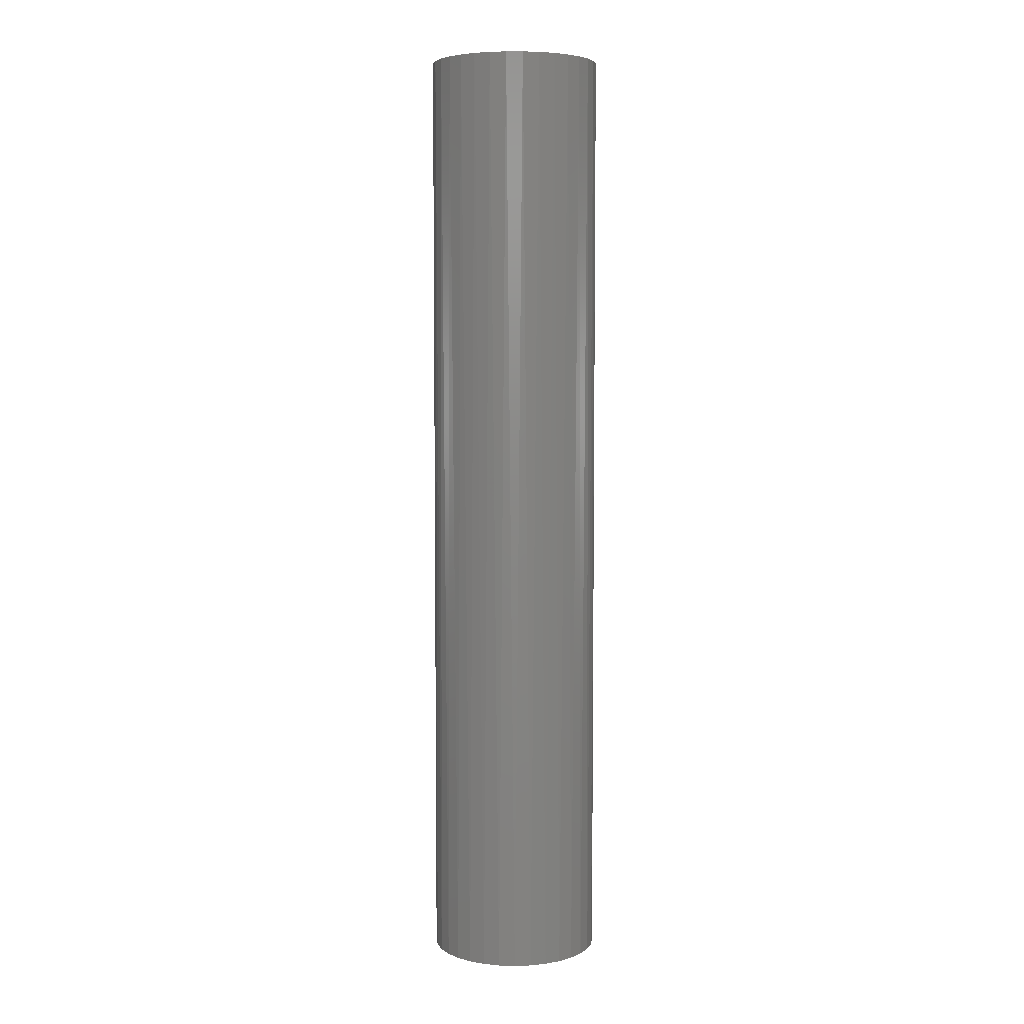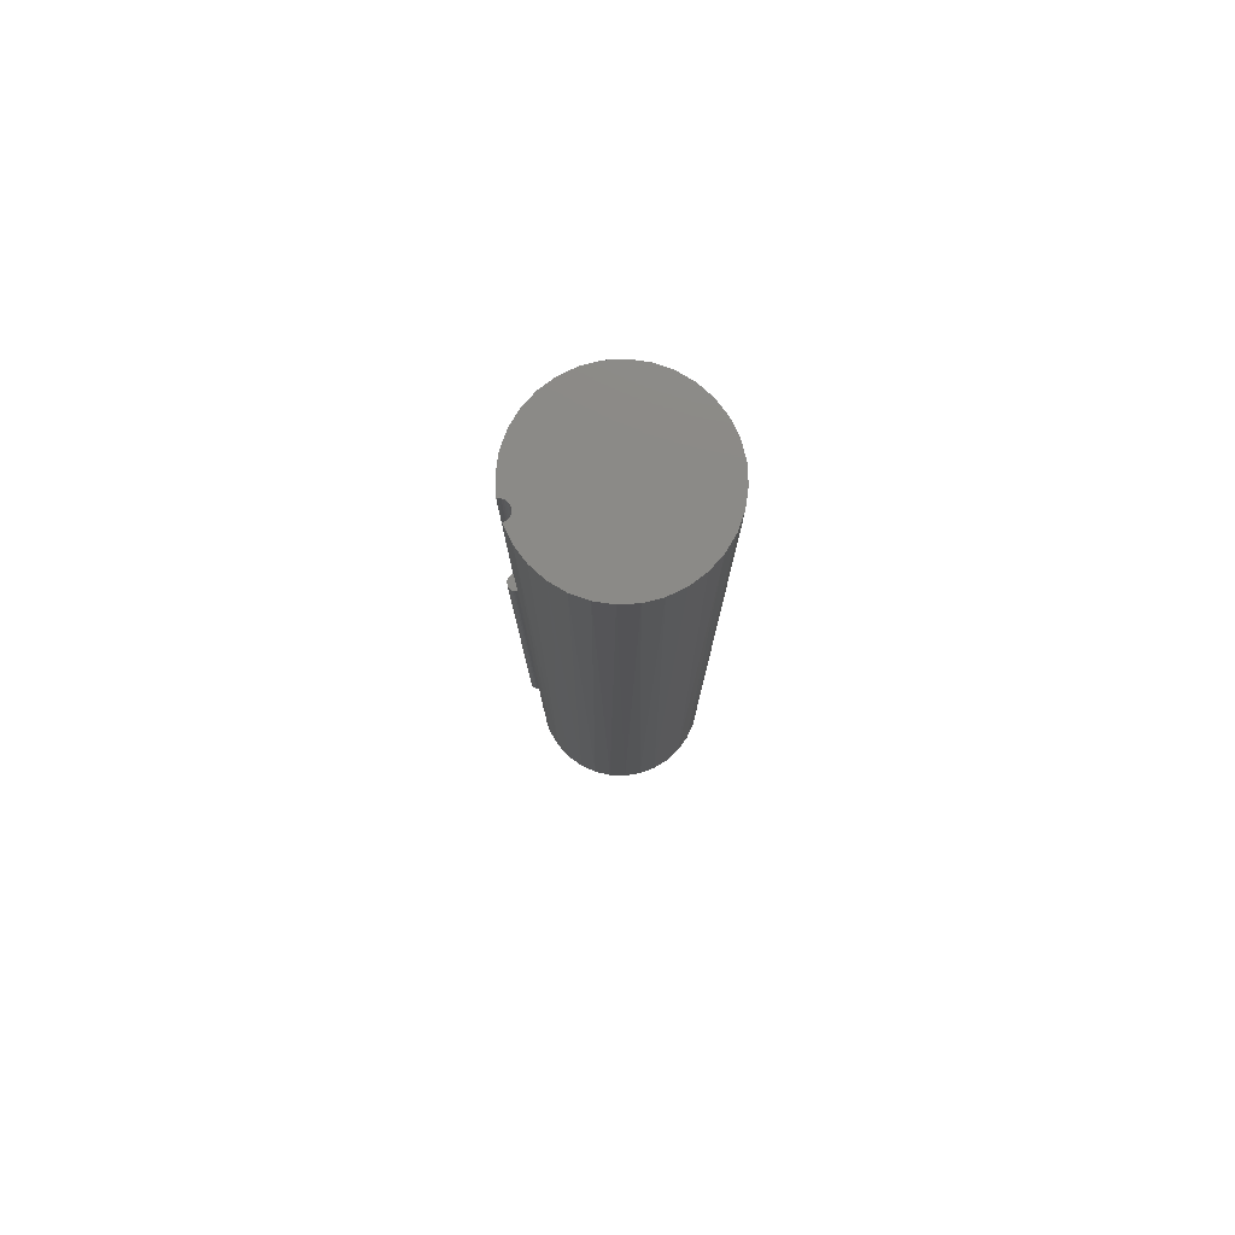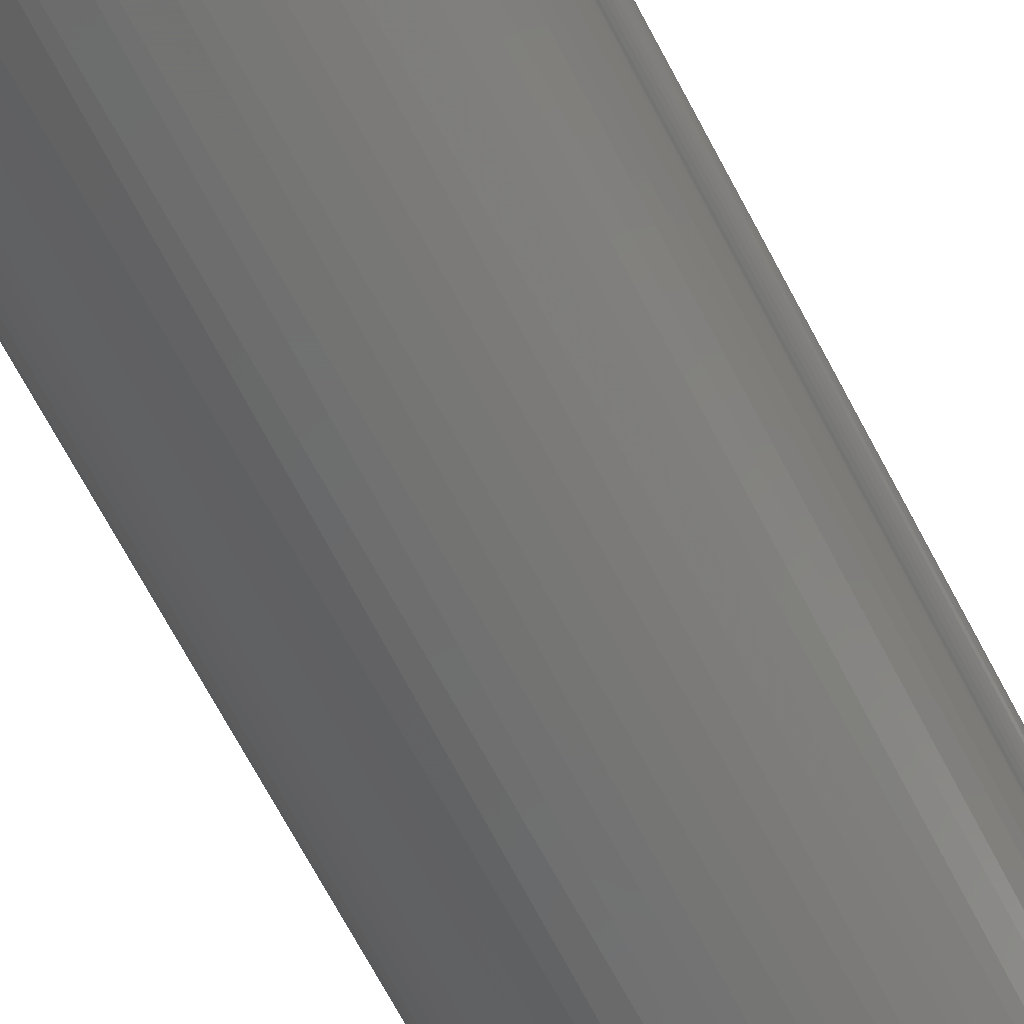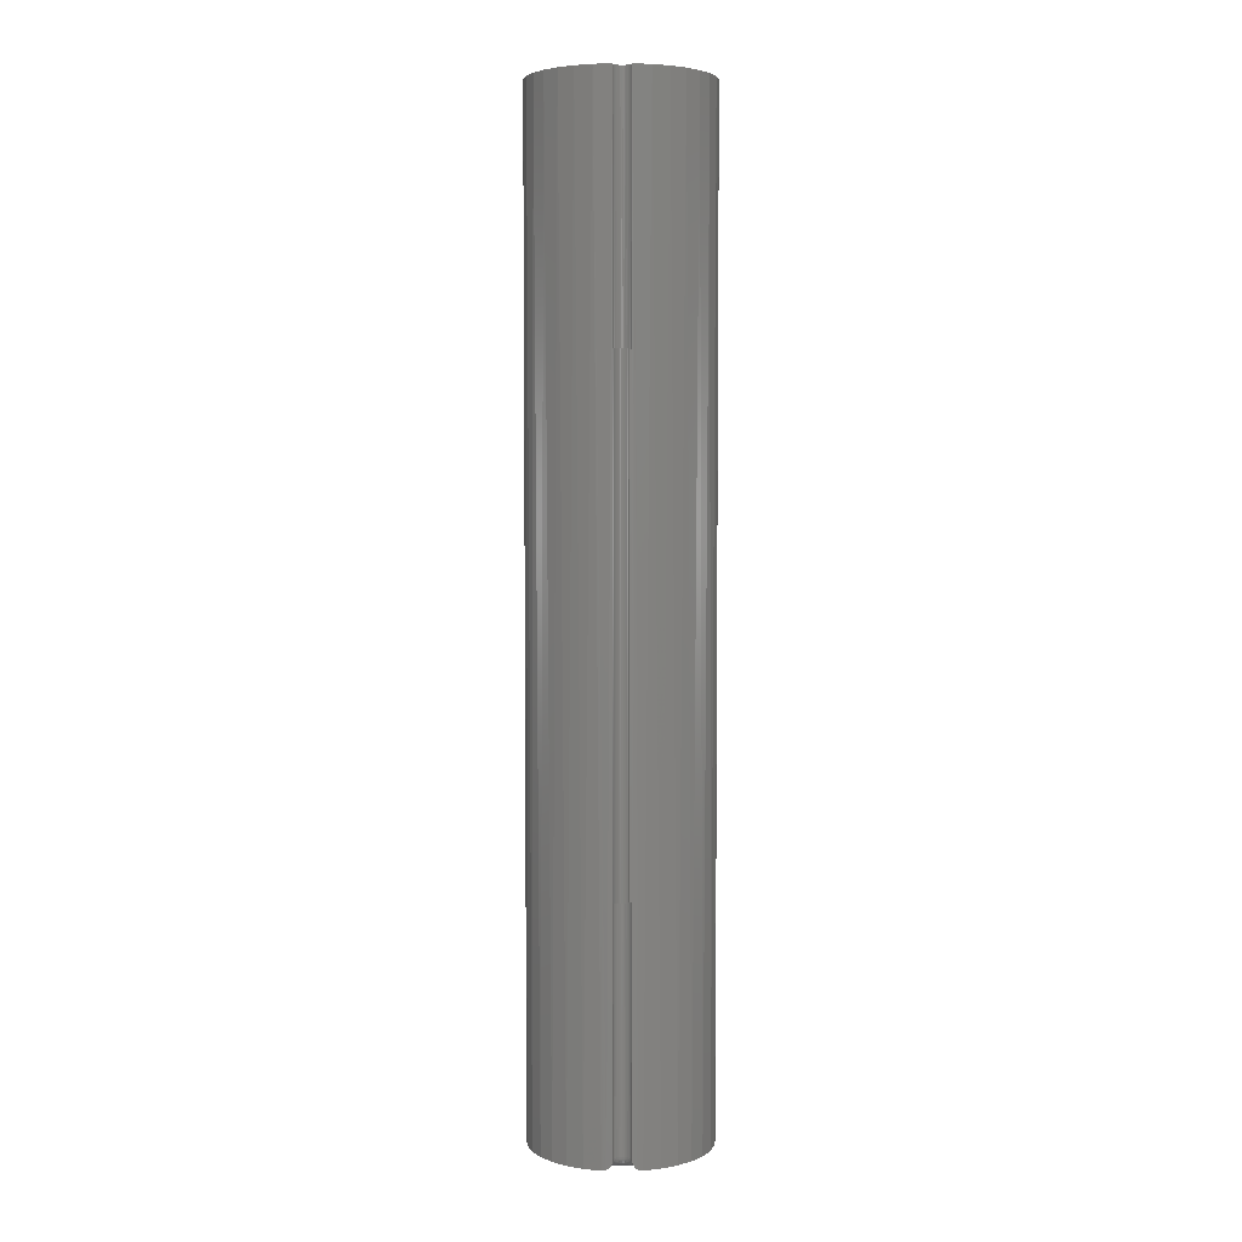
<metadata>
{"format":"stl","ext":"stl","renderer":"f3d","projection":"perspective","resolution":1024,"background":"white","views":[{"elev":5.5,"azim":-146.2,"up":"+Y"},{"elev":78.8,"azim":165.7,"up":"+Y"},{"elev":-62.3,"azim":26.6,"up":"+Z"},{"elev":4.4,"azim":89.2,"up":"+Y"}]}
</metadata>
<code>
# stl→obj: 275 verts, 546 faces
v 0.1382 -0.75 -0.03115
v -0.1203 -0.75 -0.05402
v 0.1301 -0.75 -0.05636
v 0.1329 -0.75 -0.0302
v -0.02224 -0.75 0.1308
v 0.03048 -0.75 0.1313
v 0.004093 -0.75 0.1336
v -0.04753 -0.75 0.1229
v 0.1122 -0.75 0.003045
v -0.1306 -0.75 -0.002303
v 0.1117 -0.75 -0.002303
v 0.05591 -0.75 -0.1285
v -0.02224 -0.75 -0.1354
v 0.03048 -0.75 -0.1359
v 0.004093 -0.75 -0.1382
v -0.1203 -0.75 0.04942
v -0.128 -0.75 0.02406
v 0.1329 -0.75 0.02559
v 0.1382 -0.75 0.02654
v 0.1301 -0.75 0.05175
v 0.1172 -0.75 0.07491
v -0.1079 -0.75 0.07281
v 0.1137 -0.75 0.008208
v 0.1161 -0.75 0.01301
v 0.1193 -0.75 0.01728
v 0.1233 -0.75 0.02088
v 0.1279 -0.75 0.02369
v -0.128 -0.75 -0.02866
v 0.1279 -0.75 -0.02829
v 0.1233 -0.75 -0.02549
v 0.1193 -0.75 -0.02189
v 0.1161 -0.75 -0.01761
v 0.1137 -0.75 -0.01281
v 0.1122 -0.75 -0.00765
v -0.0912 -0.75 0.09336
v 0.1001 -0.75 0.09514
v -0.07081 -0.75 0.1103
v 0.07942 -0.75 0.1117
v 0.05591 -0.75 0.1239
v 0.1172 -0.75 -0.07952
v -0.1079 -0.75 -0.07742
v 0.1001 -0.75 -0.09975
v -0.0912 -0.75 -0.09796
v 0.07942 -0.75 -0.1163
v -0.07081 -0.75 -0.1149
v -0.04753 -0.75 -0.1275
v 0.1354 0.75 -0.04176
v 0.1252 0.75 -0.06637
v 0.1104 0.75 -0.08853
v 0.09159 0.75 -0.1074
v 0.06943 0.75 -0.1222
v 0.04482 0.75 -0.1324
v 0.01868 0.75 -0.1376
v -0.007962 0.75 -0.1376
v -0.03409 0.75 -0.1324
v -0.05871 0.75 -0.1222
v -0.08087 0.75 -0.1074
v -0.09971 0.75 -0.08853
v -0.1145 0.75 -0.06637
v -0.1247 0.75 -0.04176
v -0.1299 0.75 -0.01562
v -0.1299 0.75 0.01102
v -0.1247 0.75 0.03715
v -0.1145 0.75 0.06177
v -0.09971 0.75 0.08392
v -0.08087 0.75 0.1028
v -0.05871 0.75 0.1176
v -0.03409 0.75 0.1278
v -0.007962 0.75 0.133
v 0.01868 0.75 0.133
v 0.04482 0.75 0.1278
v 0.06943 0.75 0.1176
v 0.09159 0.75 0.1028
v 0.1104 0.75 0.08392
v 0.1252 0.75 0.06177
v 0.1406 -0.7367 0.01119
v 0.1403 -0.7435 0.01396
v 0.1406 -0.7391 0.01175
v 0.1405 -0.7414 0.01268
v 0.1406 0.75 -0.01562
v 0.1405 -0.7414 -0.01729
v 0.1403 -0.7435 -0.01856
v 0.1401 -0.7454 -0.02015
v 0.1398 -0.747 -0.02201
v 0.1395 -0.7483 -0.0241
v 0.1391 -0.7492 -0.02636
v 0.1387 -0.7498 -0.02873
v 0.1406 -0.7344 -0.01562
v 0.1406 -0.7367 -0.0158
v 0.1406 -0.7391 -0.01636
v 0.1354 0.75 0.03715
v 0.1387 -0.7498 0.02412
v 0.1391 -0.7492 0.02175
v 0.1395 -0.7483 0.01949
v 0.1406 0.75 0.01102
v 0.1406 -0.7344 0.01102
v 0.1398 -0.747 0.01741
v 0.1401 -0.7454 0.01555
v 0.1406 -0.375 0.01102
v 0.1406 0.375 0.01102
v 0.138 -0.7344 -0.01537
v 0.1387 -0.375 -0.01549
v 0.1387 0.375 -0.01549
v 0.1274 -0.375 -0.0007642
v 0.1276 -0.7344 0.0002964
v 0.1273 -0.7344 -0.002303
v 0.1279 -0.375 0.001745
v 0.1283 -0.7344 0.002796
v 0.1289 -0.375 0.004104
v 0.1295 -0.7344 0.005099
v 0.1304 -0.375 0.006225
v 0.1312 -0.7344 0.007118
v 0.1322 -0.375 0.00803
v 0.1332 -0.7344 0.008775
v 0.1344 -0.375 0.009451
v 0.1355 -0.7344 0.01001
v 0.1367 -0.375 0.01044
v 0.138 -0.7344 0.01076
v 0.138 0.75 -0.01537
v 0.1276 0.75 0.0002964
v 0.1274 0.375 -0.0007642
v 0.1273 0.75 -0.002303
v 0.1279 0.375 0.001745
v 0.1283 0.75 0.002796
v 0.1289 0.375 0.004104
v 0.1295 0.75 0.005099
v 0.1304 0.375 0.006225
v 0.1312 0.75 0.007118
v 0.1322 0.375 0.00803
v 0.1332 0.75 0.008775
v 0.1344 0.375 0.009451
v 0.1355 0.75 0.01001
v 0.1367 0.375 0.01044
v 0.138 0.75 0.01076
v 0.1392 0.375 0.01095
v 0.1391 -0.375 0.01184
v 0.1273 -0.375 -0.003331
v 0.1276 -0.7344 -0.004902
v 0.1278 -0.375 -0.005859
v 0.1283 -0.7344 -0.007401
v 0.1287 -0.375 -0.008255
v 0.1295 -0.7344 -0.009704
v 0.1301 -0.375 -0.01043
v 0.1312 -0.7344 -0.01172
v 0.1318 -0.375 -0.0123
v 0.1332 -0.7344 -0.01338
v 0.1339 -0.375 -0.01381
v 0.1355 -0.7344 -0.01461
v 0.1362 -0.375 -0.01488
v 0.1273 0.375 -0.003331
v 0.1278 0.375 -0.005859
v 0.1276 0.75 -0.004902
v 0.1287 0.375 -0.008255
v 0.1283 0.75 -0.007401
v 0.1301 0.375 -0.01043
v 0.1295 0.75 -0.009704
v 0.1318 0.375 -0.0123
v 0.1312 0.75 -0.01172
v 0.1339 0.375 -0.01381
v 0.1332 0.75 -0.01338
v 0.1362 0.375 -0.01488
v 0.1355 0.75 -0.01461
v 0.1338 -0.7454 0.01423
v 0.1307 -0.7454 0.01258
v 0.1307 -0.7454 -0.01718
v 0.1338 -0.7454 -0.01884
v 0.138 -0.7374 -0.01566
v 0.1378 -0.7404 -0.01654
v 0.1375 -0.7431 -0.01795
v 0.138 -0.7374 0.01106
v 0.1378 -0.7404 0.01193
v 0.1375 -0.7431 0.01335
v 0.1191 -0.7497 0.01209
v 0.1371 -0.7454 -0.01986
v 0.1371 -0.7454 0.01525
v 0.128 -0.7454 0.01035
v 0.1215 -0.7488 0.01046
v 0.1238 -0.7474 0.008957
v 0.1257 -0.7454 0.007641
v 0.128 -0.7454 -0.01496
v 0.1257 -0.7454 -0.01225
v 0.1238 -0.7474 -0.01356
v 0.1215 -0.7488 -0.01506
v 0.1191 -0.7497 -0.01669
v 0.1354 -0.7374 0.01028
v 0.1351 -0.7404 0.0111
v 0.1345 -0.7431 0.01244
v 0.1331 -0.7374 0.009024
v 0.1326 -0.7404 0.009763
v 0.1318 -0.7431 0.01096
v 0.131 -0.7374 0.00733
v 0.1304 -0.7404 0.007959
v 0.1293 -0.7431 0.00898
v 0.1293 -0.7374 0.005266
v 0.1286 -0.7404 0.00576
v 0.1274 -0.7431 0.006562
v 0.128 -0.7374 0.002911
v 0.1272 -0.7404 0.003251
v 0.1259 -0.7431 0.003803
v 0.1241 -0.7454 0.004547
v 0.1219 -0.7474 0.005453
v 0.1194 -0.7488 0.006487
v 0.1167 -0.7497 0.007609
v 0.1273 -0.7374 0.000355
v 0.1264 -0.7404 0.0005285
v 0.125 -0.7431 0.0008102
v 0.1231 -0.7454 0.001189
v 0.1207 -0.7474 0.001651
v 0.1181 -0.7488 0.002178
v 0.1152 -0.7497 0.00275
v 0.127 -0.7374 -0.002303
v 0.1261 -0.7404 -0.002303
v 0.1247 -0.7431 -0.002303
v 0.1227 -0.7454 -0.002303
v 0.1204 -0.7474 -0.002303
v 0.1177 -0.7488 -0.002303
v 0.1147 -0.7497 -0.002303
v 0.1273 -0.7374 -0.00496
v 0.1264 -0.7404 -0.005134
v 0.125 -0.7431 -0.005415
v 0.1231 -0.7454 -0.005795
v 0.1207 -0.7474 -0.006256
v 0.1181 -0.7488 -0.006783
v 0.1152 -0.7497 -0.007355
v 0.128 -0.7374 -0.007516
v 0.1272 -0.7404 -0.007856
v 0.1259 -0.7431 -0.008409
v 0.1241 -0.7454 -0.009152
v 0.1219 -0.7474 -0.01006
v 0.1194 -0.7488 -0.01109
v 0.1167 -0.7497 -0.01221
v 0.1293 -0.7374 -0.009871
v 0.1286 -0.7404 -0.01036
v 0.1274 -0.7431 -0.01117
v 0.131 -0.7374 -0.01194
v 0.1304 -0.7404 -0.01256
v 0.1293 -0.7431 -0.01358
v 0.1331 -0.7374 -0.01363
v 0.1326 -0.7404 -0.01437
v 0.1318 -0.7431 -0.01557
v 0.1354 -0.7374 -0.01489
v 0.1351 -0.7404 -0.01571
v 0.1345 -0.7431 -0.01704
v 0.1391 -0.375 -0.01184
v 0.1391 0.375 -0.01184
v 0.1429 0.375 0.01124
v 0.1429 -0.375 0.01124
v 0.1449 0.375 0.01034
v 0.1449 -0.375 0.01034
v 0.1468 0.375 0.009076
v 0.1468 -0.375 0.009076
v 0.1483 0.375 0.007494
v 0.1483 -0.375 0.007494
v 0.1496 0.375 0.005649
v 0.1496 -0.375 0.005649
v 0.1504 0.375 0.003604
v 0.1504 -0.375 0.003604
v 0.1509 0.375 0.001432
v 0.1509 -0.375 0.001432
v 0.151 0.375 -0.00079
v 0.151 -0.375 -0.00079
v 0.1506 0.375 -0.002984
v 0.1506 -0.375 -0.002984
v 0.1498 0.375 -0.005074
v 0.1498 -0.375 -0.005074
v 0.1487 0.375 -0.006984
v 0.1487 -0.375 -0.006984
v 0.1472 0.375 -0.008648
v 0.1472 -0.375 -0.008648
v 0.1455 0.375 -0.01001
v 0.1455 -0.375 -0.01001
v 0.1435 0.375 -0.01101
v 0.1435 -0.375 -0.01101
v 0.1414 0.375 -0.01163
v 0.1414 -0.375 -0.01163
f 1 2 3
f 1 4 2
f 5 6 7
f 6 5 8
f 9 10 11
f 12 13 14
f 14 13 15
f 16 17 18
f 16 18 19
f 16 19 20
f 16 20 21
f 16 21 22
f 17 10 9
f 17 9 23
f 17 23 24
f 17 24 25
f 17 25 26
f 17 26 27
f 17 27 18
f 28 2 4
f 28 4 29
f 28 29 30
f 28 30 31
f 28 31 32
f 28 32 33
f 28 33 34
f 28 34 11
f 28 11 10
f 22 21 35
f 35 21 36
f 35 36 37
f 37 36 38
f 37 38 8
f 8 38 39
f 8 39 6
f 3 2 40
f 40 2 41
f 40 41 42
f 42 41 43
f 42 43 44
f 44 43 45
f 44 45 12
f 12 45 46
f 12 46 13
f 1 3 47
f 47 3 48
f 48 3 40
f 48 40 49
f 49 40 42
f 49 42 50
f 50 42 44
f 50 44 51
f 51 44 12
f 51 12 52
f 52 12 14
f 52 14 53
f 53 14 15
f 53 15 54
f 54 15 13
f 54 13 55
f 55 13 46
f 55 46 56
f 56 46 45
f 56 45 57
f 57 45 43
f 57 43 58
f 58 43 41
f 58 41 59
f 59 41 2
f 59 2 60
f 60 2 28
f 60 28 61
f 61 28 10
f 61 10 62
f 10 17 62
f 63 62 17
f 17 16 63
f 64 63 16
f 16 22 64
f 65 64 22
f 22 35 65
f 66 65 35
f 35 37 66
f 67 66 37
f 37 8 67
f 68 67 8
f 8 5 68
f 69 68 5
f 5 7 69
f 70 69 7
f 7 6 70
f 71 70 6
f 6 39 71
f 72 71 39
f 39 38 72
f 73 72 38
f 38 36 73
f 74 73 36
f 36 21 74
f 75 74 21
f 21 20 75
f 76 77 78
f 78 77 79
f 80 81 82
f 80 82 83
f 80 83 84
f 80 84 85
f 80 85 86
f 80 86 87
f 80 87 1
f 80 1 47
f 81 80 88
f 81 88 89
f 81 89 90
f 91 75 20
f 91 20 19
f 91 19 92
f 91 92 93
f 91 93 94
f 91 94 95
f 96 94 97
f 96 97 98
f 96 98 77
f 96 77 76
f 94 96 99
f 94 99 100
f 94 100 95
f 101 80 102
f 80 103 102
f 80 101 88
f 104 105 106
f 105 104 107
f 107 108 105
f 108 107 109
f 109 110 108
f 110 109 111
f 111 112 110
f 112 111 113
f 113 114 112
f 114 113 115
f 115 116 114
f 117 116 115
f 118 116 117
f 119 103 80
f 120 121 122
f 123 121 120
f 124 123 120
f 125 123 124
f 126 125 124
f 127 125 126
f 128 127 126
f 129 127 128
f 130 129 128
f 131 129 130
f 132 131 130
f 132 133 131
f 133 132 134
f 135 133 134
f 135 134 95
f 135 95 100
f 136 99 96
f 136 96 118
f 136 118 117
f 104 106 137
f 137 106 138
f 137 138 139
f 139 138 140
f 139 140 141
f 141 140 142
f 141 142 143
f 143 142 144
f 143 144 145
f 145 144 146
f 145 146 147
f 147 146 148
f 147 148 149
f 149 148 101
f 149 101 102
f 121 150 122
f 122 150 151
f 122 151 152
f 152 151 153
f 152 153 154
f 154 153 155
f 154 155 156
f 156 155 157
f 156 157 158
f 158 157 159
f 158 159 160
f 160 159 161
f 160 161 162
f 162 161 103
f 162 103 119
f 19 18 92
f 27 163 18
f 26 164 27
f 29 165 30
f 4 166 29
f 167 168 90
f 90 168 81
f 81 168 169
f 81 169 82
f 170 78 171
f 78 79 171
f 172 171 79
f 172 79 77
f 173 25 24
f 174 166 4
f 174 4 1
f 174 1 87
f 174 87 86
f 174 86 85
f 174 85 84
f 174 84 83
f 174 83 82
f 174 82 169
f 175 172 77
f 175 77 98
f 175 98 97
f 175 97 94
f 175 94 93
f 175 93 92
f 175 92 18
f 175 18 163
f 176 164 26
f 176 26 25
f 176 25 173
f 176 173 177
f 176 177 178
f 176 178 179
f 180 181 182
f 180 182 183
f 180 183 184
f 180 184 32
f 180 32 31
f 180 31 30
f 180 30 165
f 88 101 89
f 89 101 167
f 89 167 90
f 118 96 170
f 170 96 76
f 170 76 78
f 116 118 185
f 185 118 170
f 185 170 186
f 186 170 171
f 186 171 187
f 187 171 172
f 187 172 163
f 163 172 175
f 114 116 188
f 188 116 185
f 188 185 189
f 189 185 186
f 189 186 190
f 190 186 187
f 190 187 164
f 164 187 163
f 164 163 27
f 112 114 191
f 191 114 188
f 191 188 192
f 192 188 189
f 192 189 193
f 193 189 190
f 193 190 176
f 176 190 164
f 110 112 194
f 194 112 191
f 194 191 195
f 195 191 192
f 195 192 196
f 196 192 193
f 196 193 179
f 179 193 176
f 108 110 197
f 197 110 194
f 197 194 198
f 198 194 195
f 198 195 199
f 199 195 196
f 199 196 200
f 200 196 179
f 200 179 201
f 201 179 178
f 201 178 202
f 202 178 177
f 202 177 203
f 203 177 173
f 203 173 23
f 23 173 24
f 105 108 204
f 204 108 197
f 204 197 205
f 205 197 198
f 205 198 206
f 206 198 199
f 206 199 207
f 207 199 200
f 207 200 208
f 208 200 201
f 208 201 209
f 209 201 202
f 209 202 210
f 210 202 203
f 210 203 9
f 9 203 23
f 106 105 211
f 211 105 204
f 211 204 212
f 212 204 205
f 212 205 213
f 213 205 206
f 213 206 214
f 214 206 207
f 214 207 215
f 215 207 208
f 215 208 216
f 216 208 209
f 216 209 217
f 217 209 210
f 217 210 11
f 11 210 9
f 138 106 218
f 218 106 211
f 218 211 219
f 219 211 212
f 219 212 220
f 220 212 213
f 220 213 221
f 221 213 214
f 221 214 222
f 222 214 215
f 222 215 223
f 223 215 216
f 223 216 224
f 224 216 217
f 224 217 34
f 34 217 11
f 140 138 225
f 225 138 218
f 225 218 226
f 226 218 219
f 226 219 227
f 227 219 220
f 227 220 228
f 228 220 221
f 228 221 229
f 229 221 222
f 229 222 230
f 230 222 223
f 230 223 231
f 231 223 224
f 231 224 33
f 33 224 34
f 142 140 232
f 232 140 225
f 232 225 233
f 233 225 226
f 233 226 234
f 234 226 227
f 234 227 181
f 181 227 228
f 181 228 182
f 182 228 229
f 182 229 183
f 183 229 230
f 183 230 184
f 184 230 231
f 184 231 32
f 32 231 33
f 144 142 235
f 235 142 232
f 235 232 236
f 236 232 233
f 236 233 237
f 237 233 234
f 237 234 180
f 180 234 181
f 146 144 238
f 238 144 235
f 238 235 239
f 239 235 236
f 239 236 240
f 240 236 237
f 240 237 165
f 165 237 180
f 148 146 241
f 241 146 238
f 241 238 242
f 242 238 239
f 242 239 243
f 243 239 240
f 243 240 166
f 166 240 165
f 166 165 29
f 101 148 167
f 167 148 241
f 167 241 168
f 168 241 242
f 168 242 169
f 169 242 243
f 169 243 174
f 174 243 166
f 102 103 244
f 244 103 245
f 100 99 246
f 246 99 247
f 246 247 248
f 248 247 249
f 248 249 250
f 250 249 251
f 250 251 252
f 252 251 253
f 252 253 254
f 254 253 255
f 254 255 256
f 256 255 257
f 256 257 258
f 258 257 259
f 258 259 260
f 260 259 261
f 260 261 262
f 262 261 263
f 262 263 264
f 264 263 265
f 264 265 266
f 266 265 267
f 266 267 268
f 268 267 269
f 268 269 270
f 270 269 271
f 270 271 272
f 272 271 273
f 272 273 274
f 274 273 275
f 274 275 245
f 245 275 244
f 133 248 250
f 129 133 250
f 131 133 129
f 252 129 250
f 252 127 129
f 254 127 252
f 125 127 254
f 256 125 254
f 123 125 256
f 258 123 256
f 266 153 151
f 268 153 266
f 155 153 268
f 270 155 268
f 270 157 155
f 100 246 248
f 100 248 133
f 100 133 135
f 245 103 161
f 245 161 159
f 245 159 157
f 245 157 270
f 245 270 272
f 245 272 274
f 266 151 264
f 264 151 150
f 264 150 262
f 262 150 121
f 262 121 260
f 260 121 123
f 260 123 258
f 251 249 117
f 251 117 113
f 113 117 115
f 251 113 253
f 113 111 253
f 253 111 255
f 255 111 109
f 255 109 257
f 257 109 107
f 257 107 259
f 139 141 267
f 267 141 269
f 269 141 143
f 269 143 271
f 143 145 271
f 99 136 117
f 99 117 249
f 99 249 247
f 244 275 273
f 244 273 271
f 244 271 145
f 244 145 147
f 244 147 149
f 244 149 102
f 259 107 261
f 261 107 104
f 261 104 263
f 263 104 137
f 263 137 265
f 265 137 139
f 265 139 267
f 47 60 80
f 60 119 80
f 68 69 70
f 71 68 70
f 67 68 71
f 134 91 95
f 60 162 119
f 52 55 51
f 54 55 52
f 53 54 52
f 62 63 91
f 62 91 134
f 62 134 132
f 62 132 130
f 62 130 128
f 62 128 126
f 62 126 124
f 62 124 120
f 62 120 122
f 62 122 61
f 61 122 152
f 61 152 154
f 61 154 156
f 61 156 158
f 61 158 160
f 61 160 162
f 61 162 60
f 71 72 67
f 67 72 73
f 67 73 66
f 66 73 74
f 66 74 65
f 65 74 75
f 65 75 64
f 64 75 91
f 64 91 63
f 55 56 51
f 51 56 57
f 51 57 50
f 50 57 58
f 50 58 49
f 49 58 59
f 49 59 48
f 48 59 60
f 48 60 47

</code>
